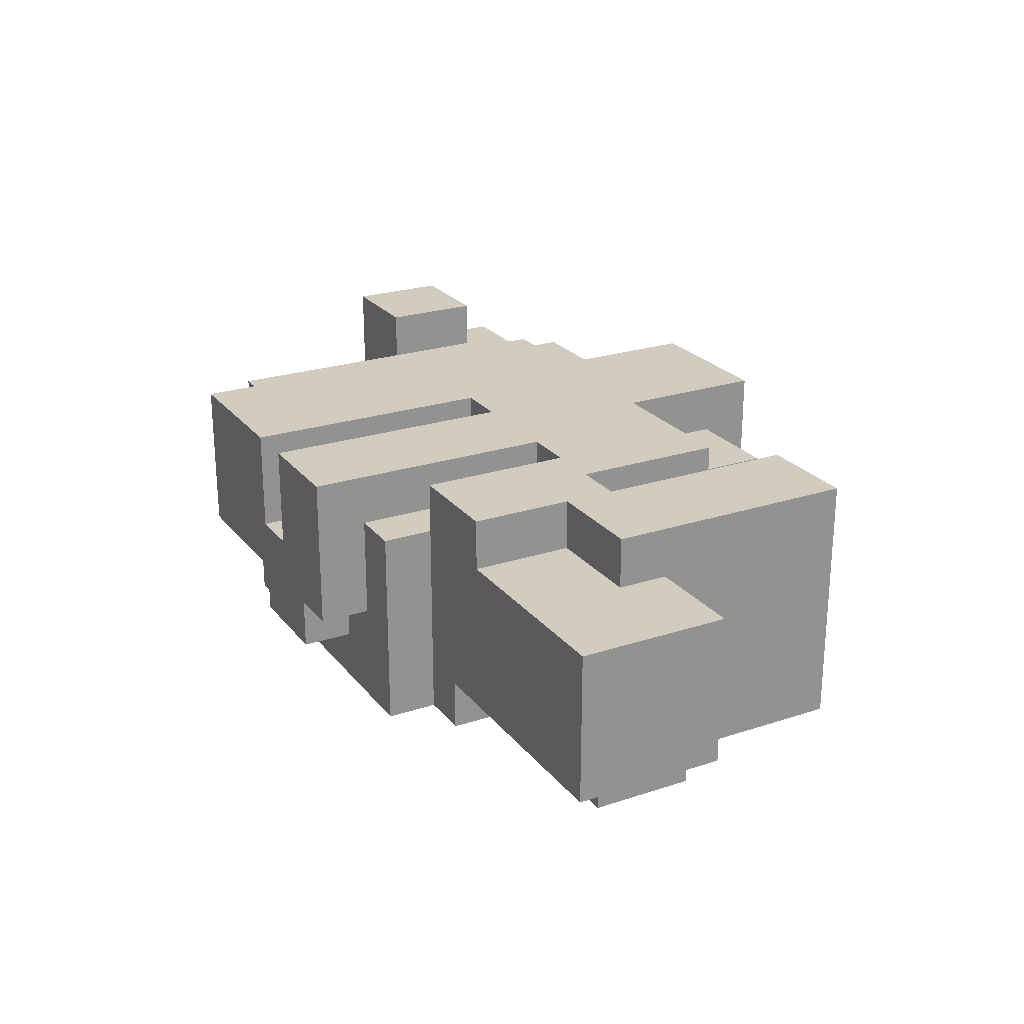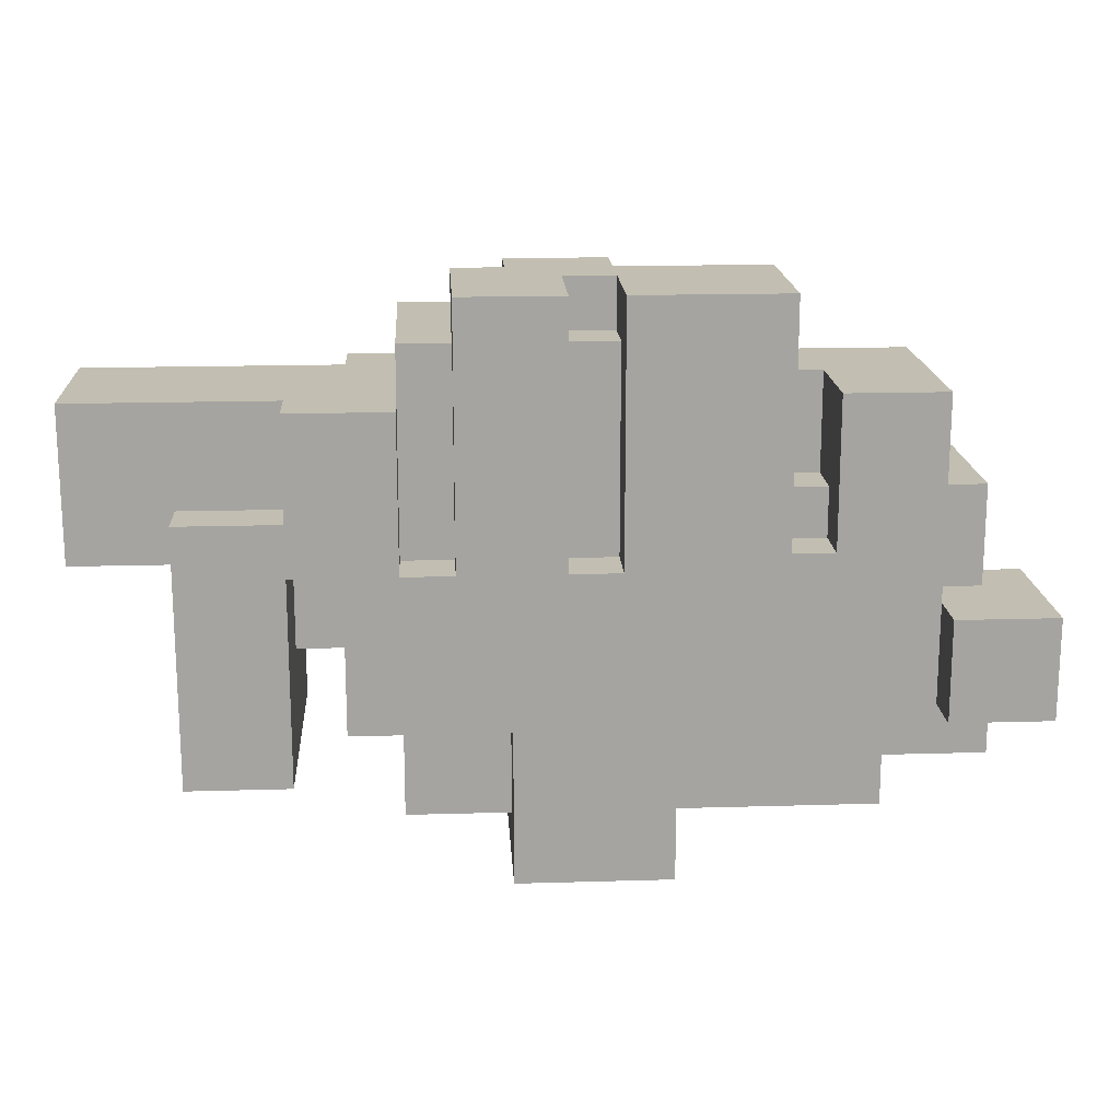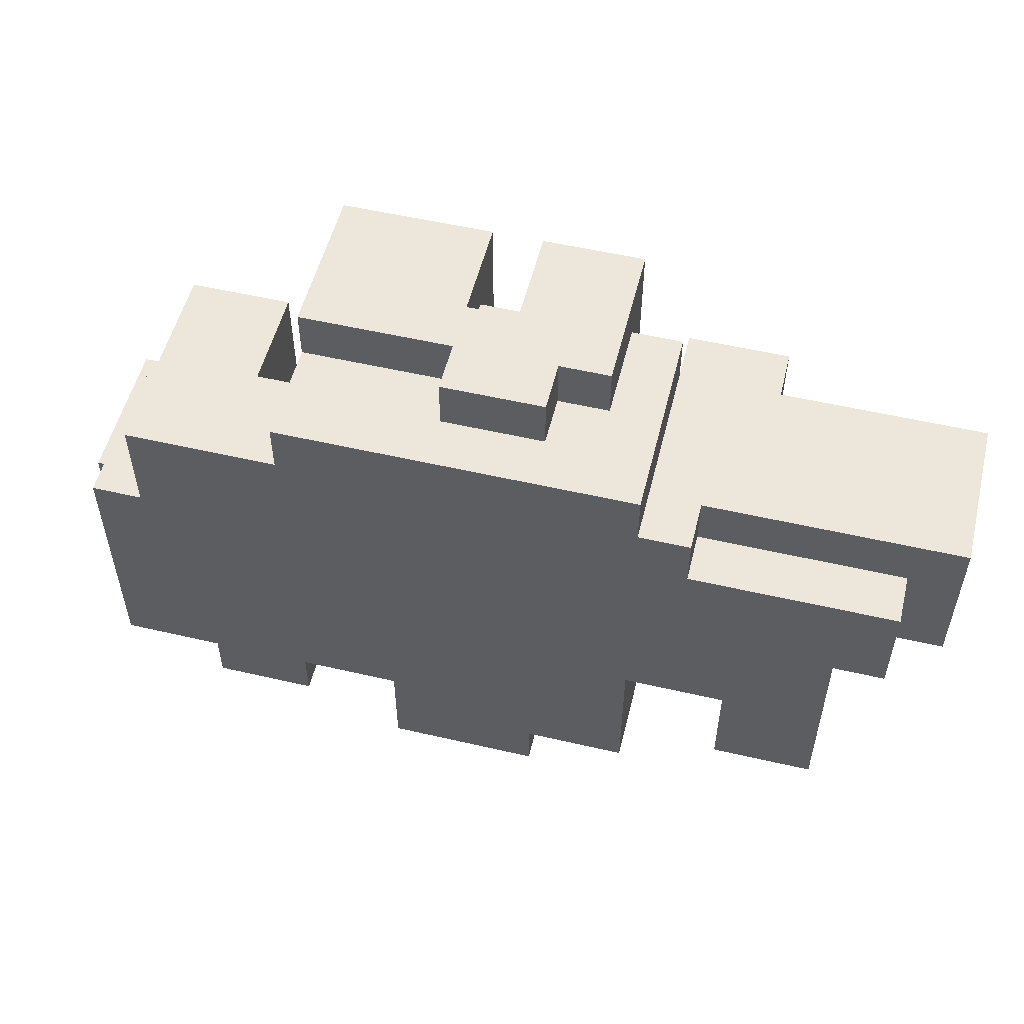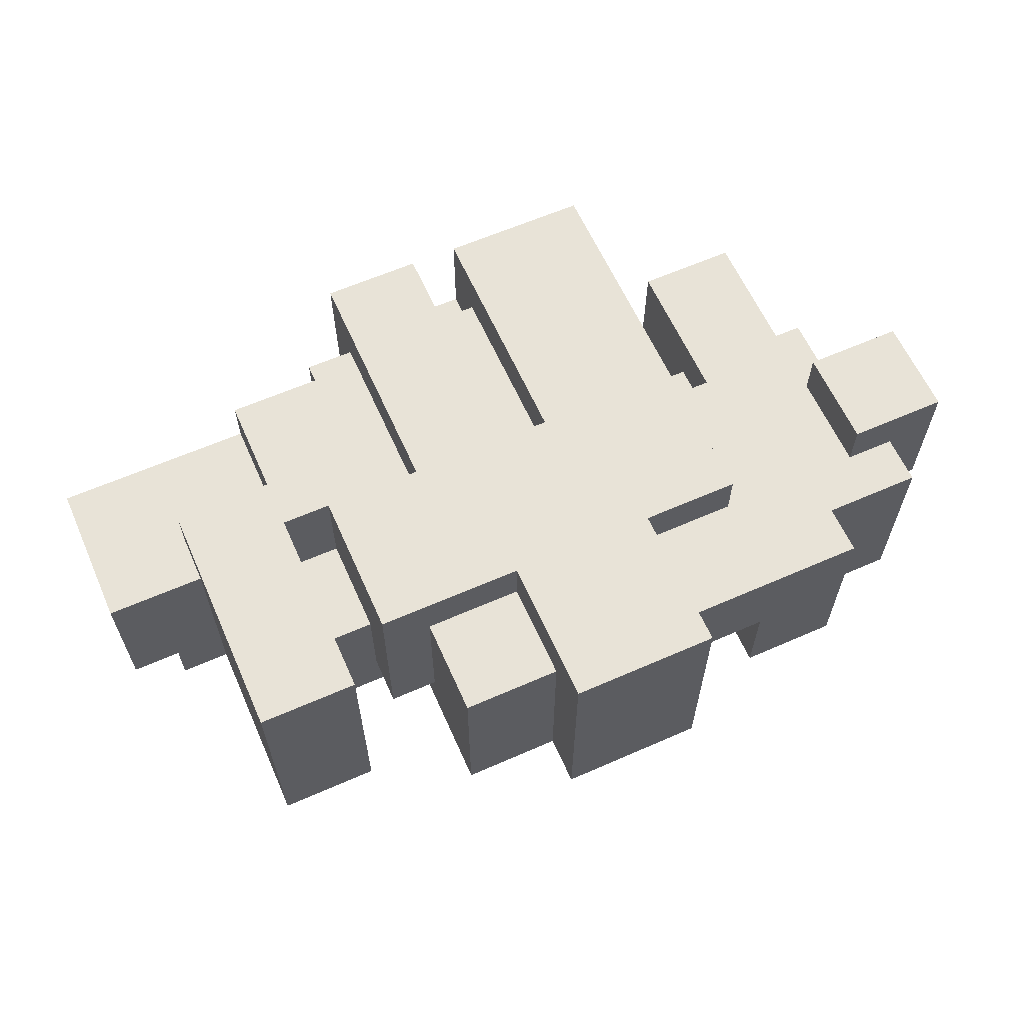
<metadata>
{"format":"obj","ext":"obj","renderer":"f3d","projection":"perspective","resolution":1024,"background":"white","views":[{"elev":24.0,"azim":61.4,"up":"+Y"},{"elev":17.1,"azim":176.6,"up":"+Z"},{"elev":53.7,"azim":13.9,"up":"+Z"},{"elev":62.1,"azim":156.0,"up":"+Y"}]}
</metadata>
<code>
v -9 2 -0.5
v -9 2 -1.5
v -9 2 -2.5
v -9 4 -1.5
v -9 4 -2.5
v -9 5 -0.5
v -9 5 -2.5
v -8 0 1.5
v -8 0 -3.5
v -8 2 -0.5
v -8 2 -1.5
v -8 2 -2.5
v -8 3 1.5
v -8 3 -0.5
v -8 4 -2.5
v -8 4 -3.5
v -7 0 3.5
v -7 0 1.5
v -7 2 3.5
v -7 2 2.5
v -7 3 1.5
v -7 3 0.5
v -7 3 -0.5
v -7 4 3.5
v -7 4 2.5
v -7 4 0.5
v -7 4 -0.5
v -6 0 -3.5
v -6 0 -4.5
v -6 4 -3.5
v -6 4 -4.5
v -4 0 4.5
v -4 0 3.5
v -4 2 5.5
v -4 2 4.5
v -4 2 3.5
v -4 2 1.5
v -4 3 1.5
v -4 3 0.5
v -4 4 0.5
v -4 4 -2.5
v -4 5 5.5
v -4 5 4.5
v -4 5 3.5
v -4 5 -2.5
v -2 0 -3.5
v -2 0 -5.5
v -2 1 -2.5
v -2 1 -3.5
v -2 1 -5.5
v -2 2 -2.5
v -2 2 -4.5
v -2 4 -2.5
v -2 4 -4.5
v -2 5 -2.5
v -2 5 -5.5
v -1 1 5.5
v -1 1 4.5
v -1 2 5.5
v -1 2 4.5
v 0 3 5.5
v 0 3 4.5
v 0 4 4.5
v 0 4 3.5
v 0 4 0.5
v 0 5 5.5
v 0 5 3.5
v 0 5 0.5
v 3 4 3.5
v 3 4 1.5
v 3 4 0.5
v 3 5 3.5
v 3 5 1.5
v 3 5 0.5
v 5 0 -1.5
v 5 0 -2.5
v 5 0 -3.5
v 5 3 0.5
v 5 3 -1.5
v 5 4 0.5
v 5 4 -2.5
v 5 5 0.5
v 5 5 -3.5
v -7 4 -0.5
v -7 4 -1.5
v -7 4 -2.5
v -7 5 -0.5
v -7 5 -1.5
v -7 5 -2.5
v -5 2 3.5
v -5 2 1.5
v -5 3 1.5
v -5 3 0.5
v -5 4 3.5
v -5 4 0.5
v -4 0 -3.5
v -4 0 -4.5
v -4 1 -2.5
v -4 1 -3.5
v -4 2 -2.5
v -4 2 -4.5
v -1 3 5.5
v -1 3 4.5
v -1 4 4.5
v -1 4 3.5
v -1 4 0.5
v -1 5 5.5
v -1 5 4.5
v -1 5 3.5
v -1 5 0.5
v 1 0 -4.5
v 1 0 -5.5
v 1 1 5.5
v 1 1 4.5
v 1 1 -4.5
v 1 1 -5.5
v 1 2 5.5
v 1 2 4.5
v 1 4 -2.5
v 1 4 -4.5
v 1 5 -2.5
v 1 5 -5.5
v 2 2 5.5
v 2 2 4.5
v 2 4 4.5
v 2 4 1.5
v 2 4 0.5
v 2 5 5.5
v 2 5 4.5
v 2 5 0.5
v 3 0 4.5
v 3 0 3.5
v 3 0 -1.5
v 3 0 -4.5
v 3 1 -1.5
v 3 1 -2.5
v 3 3 -2.5
v 3 3 -4.5
v 3 4 4.5
v 3 4 3.5
v 3 4 -2.5
v 3 4 -4.5
v 4 0 3.5
v 4 0 2.5
v 4 1 3.5
v 4 1 2.5
v 4 1 -1.5
v 4 1 -2.5
v 4 3 0.5
v 4 3 -1.5
v 4 4 0.5
v 4 4 -2.5
v 4 5 0.5
v 4 5 -2.5
v 5 4 3.5
v 5 4 1.5
v 5 5 3.5
v 5 5 1.5
v 7 0 0.5
v 7 0 -2.5
v 7 0 -3.5
v 7 4 1.5
v 7 4 0.5
v 7 4 -2.5
v 7 5 1.5
v 7 5 -3.5
v 8 0 2.5
v 8 0 0.5
v 8 1 2.5
v 8 1 0.5
v 9 1 3.5
v 9 1 0.5
v 9 4 3.5
v 9 4 0.5
v -4 2 5.5
v -4 5 5.5
v -1 1 5.5
v -1 2 5.5
v -1 3 5.5
v -1 5 5.5
v 0 3 5.5
v 0 5 5.5
v 1 1 5.5
v 1 2 5.5
v 2 2 5.5
v 2 5 5.5
v -4 0 4.5
v -4 2 4.5
v -3 0 4.5
v -3 2 4.5
v -1 1 4.5
v -1 2 4.5
v -1 3 4.5
v -1 4 4.5
v 0 3 4.5
v 0 4 4.5
v 1 0 4.5
v 1 1 4.5
v 1 2 4.5
v 2 2 4.5
v 2 4 4.5
v 3 0 4.5
v 3 4 4.5
v -7 0 3.5
v -7 2 3.5
v -7 4 3.5
v -6 2 3.5
v -6 4 3.5
v -5 2 3.5
v -5 4 3.5
v -4 0 3.5
v -4 2 3.5
v 3 0 3.5
v 3 4 3.5
v 3 5 3.5
v 4 0 3.5
v 4 1 3.5
v 5 1 3.5
v 5 4 3.5
v 5 5 3.5
v 9 1 3.5
v 9 4 3.5
v 4 0 2.5
v 4 1 2.5
v 5 0 2.5
v 5 1 2.5
v 8 0 2.5
v 8 1 2.5
v -8 0 1.5
v -8 3 1.5
v -7 0 1.5
v -7 3 1.5
v -5 2 1.5
v -5 3 1.5
v -4 2 1.5
v -4 3 1.5
v 5 4 1.5
v 5 5 1.5
v 7 4 1.5
v 7 5 1.5
v -5 3 0.5
v -5 4 0.5
v -4 3 0.5
v -4 4 0.5
v -1 4 0.5
v -1 5 0.5
v 0 4 0.5
v 0 5 0.5
v 2 4 0.5
v 2 5 0.5
v 3 4 0.5
v 3 5 0.5
v -9 2 -0.5
v -9 5 -0.5
v -8 2 -0.5
v -8 3 -0.5
v -8 5 -0.5
v -7 3 -0.5
v -7 4 -0.5
v -7 5 -0.5
v 4 3 0.5
v 4 4 0.5
v 4 5 0.5
v 5 3 0.5
v 5 4 0.5
v 5 5 0.5
v 7 0 0.5
v 7 4 0.5
v 8 0 0.5
v 8 1 0.5
v 9 1 0.5
v 9 4 0.5
v 3 0 -1.5
v 3 1 -1.5
v 4 1 -1.5
v 4 3 -1.5
v 5 0 -1.5
v 5 3 -1.5
v -9 2 -2.5
v -9 4 -2.5
v -9 5 -2.5
v -8 2 -2.5
v -8 4 -2.5
v -7 4 -2.5
v -7 5 -2.5
v -4 1 -2.5
v -4 2 -2.5
v -4 4 -2.5
v -4 5 -2.5
v -3 1 -2.5
v -3 2 -2.5
v -2 1 -2.5
v -2 2 -2.5
v -2 4 -2.5
v -2 5 -2.5
v 1 4 -2.5
v 1 5 -2.5
v 3 1 -2.5
v 3 3 -2.5
v 3 4 -2.5
v 3 5 -2.5
v 4 1 -2.5
v 4 4 -2.5
v 4 5 -2.5
v -8 0 -3.5
v -8 4 -3.5
v -6 0 -3.5
v -6 4 -3.5
v -4 0 -3.5
v -4 1 -3.5
v -2 0 -3.5
v -2 1 -3.5
v 5 0 -3.5
v 5 5 -3.5
v 7 0 -3.5
v 7 5 -3.5
v -6 0 -4.5
v -6 4 -4.5
v -5 0 -4.5
v -5 2 -4.5
v -4 0 -4.5
v -4 2 -4.5
v -2 2 -4.5
v -2 4 -4.5
v 1 0 -4.5
v 1 1 -4.5
v 1 4 -4.5
v 2 1 -4.5
v 2 3 -4.5
v 3 0 -4.5
v 3 3 -4.5
v 3 4 -4.5
v -2 0 -5.5
v -2 1 -5.5
v -2 5 -5.5
v -1 0 -5.5
v -1 1 -5.5
v 1 0 -5.5
v 1 1 -5.5
v 1 5 -5.5
v -4 0 4.5
v -3 0 4.5
v 1 0 4.5
v 3 0 4.5
v -7 0 3.5
v -4 0 3.5
v 3 0 3.5
v 4 0 3.5
v 4 0 2.5
v 5 0 2.5
v 8 0 2.5
v -8 0 1.5
v -7 0 1.5
v -6 0 1.5
v -3 0 1.5
v 1 0 1.5
v 5 0 1.5
v -7 0 0.5
v -6 0 0.5
v 3 0 0.5
v 7 0 0.5
v 8 0 0.5
v -7 0 -1.5
v -5 0 -1.5
v -1 0 -1.5
v 3 0 -1.5
v 5 0 -1.5
v 5 0 -2.5
v 7 0 -2.5
v -8 0 -3.5
v -6 0 -3.5
v -4 0 -3.5
v -2 0 -3.5
v 5 0 -3.5
v 7 0 -3.5
v -6 0 -4.5
v -5 0 -4.5
v -4 0 -4.5
v 1 0 -4.5
v 3 0 -4.5
v -2 0 -5.5
v -1 0 -5.5
v 1 0 -5.5
v -1 1 5.5
v 1 1 5.5
v -1 1 4.5
v 1 1 4.5
v 4 1 3.5
v 5 1 3.5
v 9 1 3.5
v 4 1 2.5
v 5 1 2.5
v 8 1 2.5
v 8 1 0.5
v 9 1 0.5
v 3 1 -1.5
v 4 1 -1.5
v 3 1 -2.5
v 4 1 -2.5
v -4 2 5.5
v -1 2 5.5
v 1 2 5.5
v 2 2 5.5
v -4 2 4.5
v -3 2 4.5
v -1 2 4.5
v 1 2 4.5
v 2 2 4.5
v -9 2 -0.5
v -8 2 -0.5
v -9 2 -1.5
v -8 2 -1.5
v -9 2 -2.5
v -8 2 -2.5
v -4 2 -2.5
v -3 2 -2.5
v -2 2 -2.5
v -4 2 -4.5
v -2 2 -4.5
v -4 1 -2.5
v -3 1 -2.5
v -2 1 -2.5
v -4 1 -3.5
v -2 1 -3.5
v -5 2 3.5
v -4 2 3.5
v -5 2 1.5
v -4 2 1.5
v -1 3 5.5
v 0 3 5.5
v -1 3 4.5
v 0 3 4.5
v -8 3 1.5
v -7 3 1.5
v -5 3 1.5
v -4 3 1.5
v -7 3 0.5
v -5 3 0.5
v -4 3 0.5
v 4 3 0.5
v 5 3 0.5
v -8 3 -0.5
v -7 3 -0.5
v 4 3 -1.5
v 5 3 -1.5
v -1 4 4.5
v 0 4 4.5
v 2 4 4.5
v 3 4 4.5
v -7 4 3.5
v -6 4 3.5
v -5 4 3.5
v -1 4 3.5
v 0 4 3.5
v 3 4 3.5
v 5 4 3.5
v 9 4 3.5
v -7 4 2.5
v -6 4 2.5
v 2 4 1.5
v 3 4 1.5
v 5 4 1.5
v 7 4 1.5
v -7 4 0.5
v -6 4 0.5
v -5 4 0.5
v -4 4 0.5
v -1 4 0.5
v 0 4 0.5
v 2 4 0.5
v 3 4 0.5
v 7 4 0.5
v 9 4 0.5
v -7 4 -0.5
v -7 4 -1.5
v -6 4 -1.5
v -8 4 -2.5
v -7 4 -2.5
v -4 4 -2.5
v -2 4 -2.5
v 1 4 -2.5
v 3 4 -2.5
v -8 4 -3.5
v -6 4 -3.5
v -6 4 -4.5
v -2 4 -4.5
v 1 4 -4.5
v 3 4 -4.5
v -4 5 5.5
v -1 5 5.5
v 0 5 5.5
v 2 5 5.5
v -4 5 4.5
v -1 5 4.5
v 1 5 4.5
v 2 5 4.5
v -4 5 3.5
v -1 5 3.5
v 0 5 3.5
v 1 5 3.5
v 3 5 3.5
v 5 5 3.5
v 3 5 1.5
v 5 5 1.5
v 7 5 1.5
v -1 5 0.5
v 0 5 0.5
v 2 5 0.5
v 3 5 0.5
v 4 5 0.5
v 5 5 0.5
v -9 5 -0.5
v -8 5 -0.5
v -7 5 -0.5
v -8 5 -1.5
v -7 5 -1.5
v -9 5 -2.5
v -7 5 -2.5
v -4 5 -2.5
v -2 5 -2.5
v 1 5 -2.5
v 3 5 -2.5
v 4 5 -2.5
v 5 5 -3.5
v 7 5 -3.5
v -2 5 -5.5
v 1 5 -5.5
f 4 2 1
f 4 3 2
f 5 3 4
f 6 4 1
f 6 5 4
f 7 5 6
f 10 9 8
f 11 9 10
f 12 9 11
f 13 10 8
f 14 10 13
f 15 9 12
f 16 9 15
f 19 18 17
f 20 18 19
f 21 18 20
f 24 20 19
f 25 21 20
f 25 20 24
f 25 22 21
f 26 23 22
f 26 22 25
f 27 23 26
f 30 29 28
f 31 29 30
f 35 33 32
f 36 33 35
f 38 37 36
f 40 39 38
f 42 35 34
f 43 36 35
f 43 35 42
f 44 41 40
f 44 36 43
f 44 38 36
f 44 40 38
f 45 41 44
f 49 47 46
f 50 47 49
f 51 49 48
f 51 50 49
f 52 50 51
f 54 50 52
f 55 54 53
f 56 50 54
f 56 54 55
f 59 58 57
f 60 58 59
f 63 62 61
f 66 63 61
f 66 64 63
f 67 65 64
f 67 64 66
f 68 65 67
f 72 70 69
f 73 71 70
f 73 70 72
f 74 71 73
f 79 76 75
f 80 79 78
f 81 77 76
f 81 79 80
f 81 76 79
f 82 81 80
f 83 77 81
f 83 81 82
f 84 85 87
f 85 86 88
f 87 85 88
f 88 86 89
f 90 91 92
f 90 92 94
f 92 93 94
f 94 93 95
f 96 97 99
f 98 99 100
f 99 97 101
f 100 99 101
f 102 103 104
f 102 104 107
f 104 105 108
f 107 104 108
f 105 106 109
f 108 105 109
f 109 106 110
f 111 112 115
f 115 112 116
f 113 114 117
f 117 114 118
f 115 116 120
f 119 120 121
f 120 116 122
f 121 120 122
f 123 124 125
f 123 125 128
f 126 127 129
f 128 125 129
f 125 126 129
f 129 127 130
f 133 134 135
f 135 134 136
f 136 134 137
f 137 134 138
f 131 132 139
f 139 132 140
f 137 138 141
f 141 138 142
f 143 144 145
f 145 144 146
f 147 148 150
f 149 150 151
f 150 148 152
f 151 150 152
f 151 152 153
f 153 152 154
f 155 156 157
f 157 156 158
f 159 160 163
f 160 161 164
f 163 160 164
f 162 163 165
f 163 164 165
f 164 161 166
f 165 164 166
f 167 168 169
f 169 168 170
f 171 172 173
f 173 172 174
f 178 176 175
f 179 176 178
f 180 176 179
f 181 178 177
f 181 179 178
f 183 181 177
f 183 182 181
f 184 182 183
f 185 182 184
f 186 182 185
f 189 188 187
f 190 188 189
f 191 190 189
f 192 190 191
f 195 194 193
f 196 194 195
f 197 191 189
f 198 191 197
f 200 198 197
f 200 199 198
f 202 200 197
f 202 201 200
f 203 201 202
f 207 205 204
f 207 206 205
f 208 206 207
f 209 207 204
f 209 208 207
f 210 208 209
f 211 209 204
f 212 209 211
f 216 214 213
f 216 215 214
f 217 215 216
f 218 215 217
f 219 215 218
f 220 215 219
f 221 219 218
f 222 219 221
f 225 224 223
f 226 224 225
f 227 226 225
f 228 226 227
f 231 230 229
f 232 230 231
f 235 234 233
f 236 234 235
f 239 238 237
f 240 238 239
f 243 242 241
f 244 242 243
f 247 246 245
f 248 246 247
f 251 250 249
f 252 250 251
f 255 254 253
f 256 254 255
f 257 254 256
f 258 257 256
f 259 257 258
f 260 257 259
f 261 262 264
f 262 263 264
f 264 263 265
f 265 263 266
f 267 268 269
f 269 268 270
f 270 268 271
f 271 268 272
f 273 274 275
f 273 275 277
f 275 276 277
f 277 276 278
f 279 280 282
f 280 281 283
f 282 280 283
f 283 281 284
f 284 281 285
f 286 287 290
f 290 287 291
f 290 291 292
f 292 291 293
f 288 289 294
f 294 289 295
f 296 297 300
f 300 297 301
f 298 299 302
f 299 300 302
f 300 301 303
f 302 300 303
f 303 301 304
f 305 306 307
f 307 306 308
f 309 310 311
f 311 310 312
f 313 314 315
f 315 314 316
f 317 318 319
f 319 318 320
f 319 320 321
f 320 318 322
f 321 320 322
f 322 318 323
f 323 318 324
f 325 326 328
f 326 327 328
f 328 327 329
f 325 328 330
f 328 329 330
f 329 327 331
f 330 329 331
f 331 327 332
f 333 334 336
f 334 335 337
f 336 334 337
f 336 337 338
f 337 335 339
f 338 337 339
f 339 335 340
f 346 342 341
f 347 344 343
f 349 348 347
f 353 346 345
f 354 346 353
f 355 343 342
f 355 346 354
f 355 342 346
f 356 347 343
f 356 343 355
f 356 349 347
f 356 350 349
f 357 351 350
f 357 350 356
f 358 354 353
f 358 353 352
f 359 356 355
f 359 354 358
f 359 357 356
f 359 355 354
f 360 357 359
f 361 351 357
f 361 357 360
f 362 351 361
f 363 358 352
f 363 360 359
f 363 359 358
f 364 360 363
f 365 360 364
f 366 361 360
f 366 360 365
f 367 361 366
f 368 361 367
f 369 361 368
f 370 363 352
f 370 364 363
f 371 364 370
f 372 365 364
f 373 365 372
f 374 369 368
f 375 369 374
f 376 364 371
f 377 372 364
f 377 364 376
f 378 372 377
f 379 366 365
f 380 366 379
f 381 365 373
f 382 379 365
f 382 365 381
f 383 379 382
f 386 385 384
f 387 385 386
f 391 389 388
f 392 390 389
f 392 389 391
f 393 390 392
f 394 390 393
f 395 390 394
f 398 397 396
f 399 397 398
f 404 401 400
f 405 401 404
f 406 401 405
f 407 403 402
f 408 403 407
f 411 410 409
f 412 410 411
f 413 412 411
f 414 412 413
f 418 417 416
f 418 416 415
f 419 417 418
f 420 421 423
f 421 422 423
f 423 422 424
f 425 426 427
f 427 426 428
f 429 430 431
f 431 430 432
f 433 434 437
f 435 436 438
f 438 436 439
f 433 437 442
f 442 437 443
f 440 441 444
f 444 441 445
f 446 447 453
f 453 447 454
f 448 449 455
f 450 451 458
f 451 452 459
f 458 451 459
f 448 455 460
f 460 455 461
f 456 457 462
f 462 457 463
f 458 459 464
f 459 452 465
f 464 459 465
f 465 452 466
f 453 454 468
f 468 454 469
f 460 461 470
f 470 461 471
f 463 457 472
f 472 457 473
f 464 465 474
f 474 465 475
f 466 467 476
f 475 465 476
f 465 466 476
f 475 476 478
f 476 467 479
f 478 476 479
f 477 478 483
f 478 479 483
f 479 480 483
f 483 480 484
f 484 480 485
f 485 480 486
f 481 482 487
f 487 482 488
f 489 490 493
f 493 490 494
f 491 492 495
f 495 492 496
f 493 494 497
f 497 494 498
f 491 495 499
f 495 496 500
f 499 495 500
f 501 502 503
f 503 502 504
f 497 498 506
f 499 500 507
f 500 496 508
f 507 500 508
f 504 505 509
f 503 504 509
f 509 505 510
f 510 505 511
f 512 513 515
f 513 514 515
f 515 514 516
f 512 515 517
f 515 516 517
f 517 516 518
f 506 507 519
f 507 508 519
f 497 506 519
f 508 509 519
f 519 509 520
f 520 509 521
f 509 510 522
f 521 509 522
f 522 510 523
f 511 505 524
f 524 505 525
f 520 521 526
f 526 521 527

</code>
